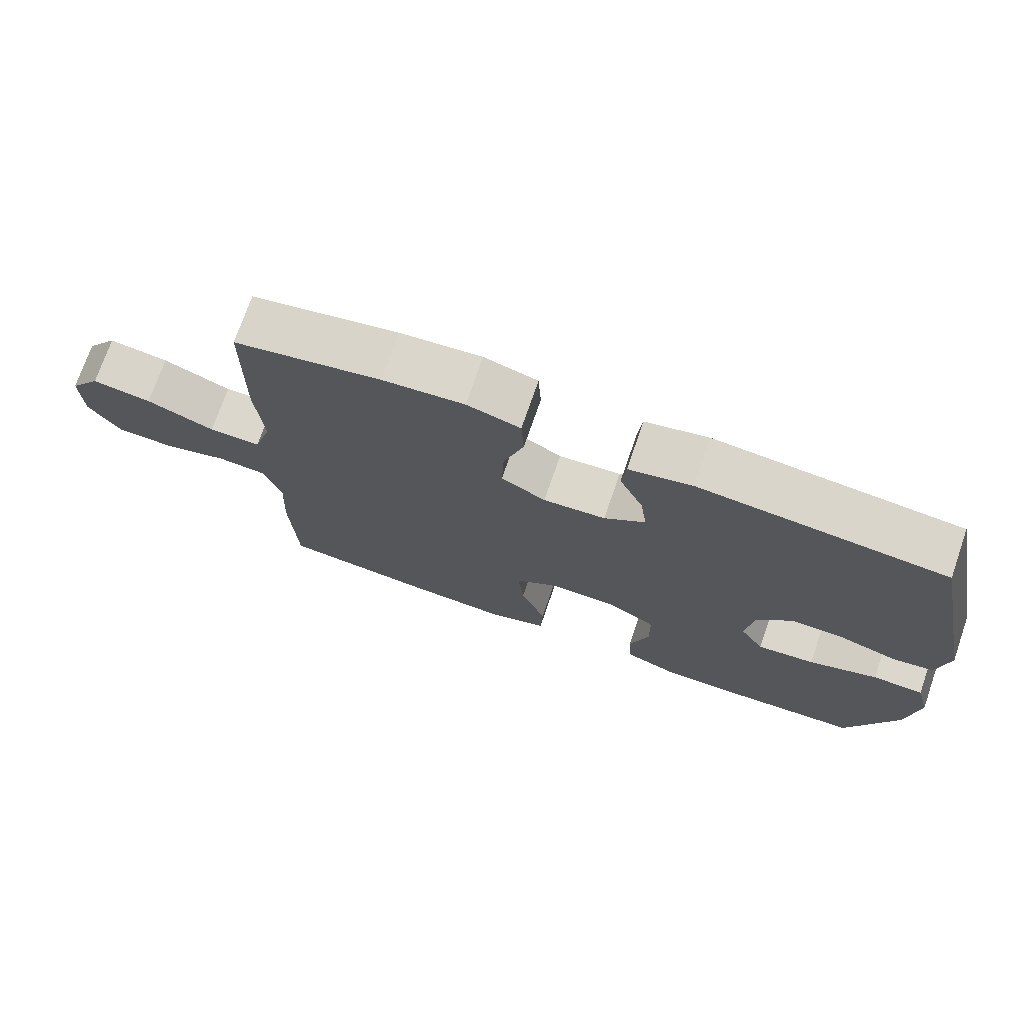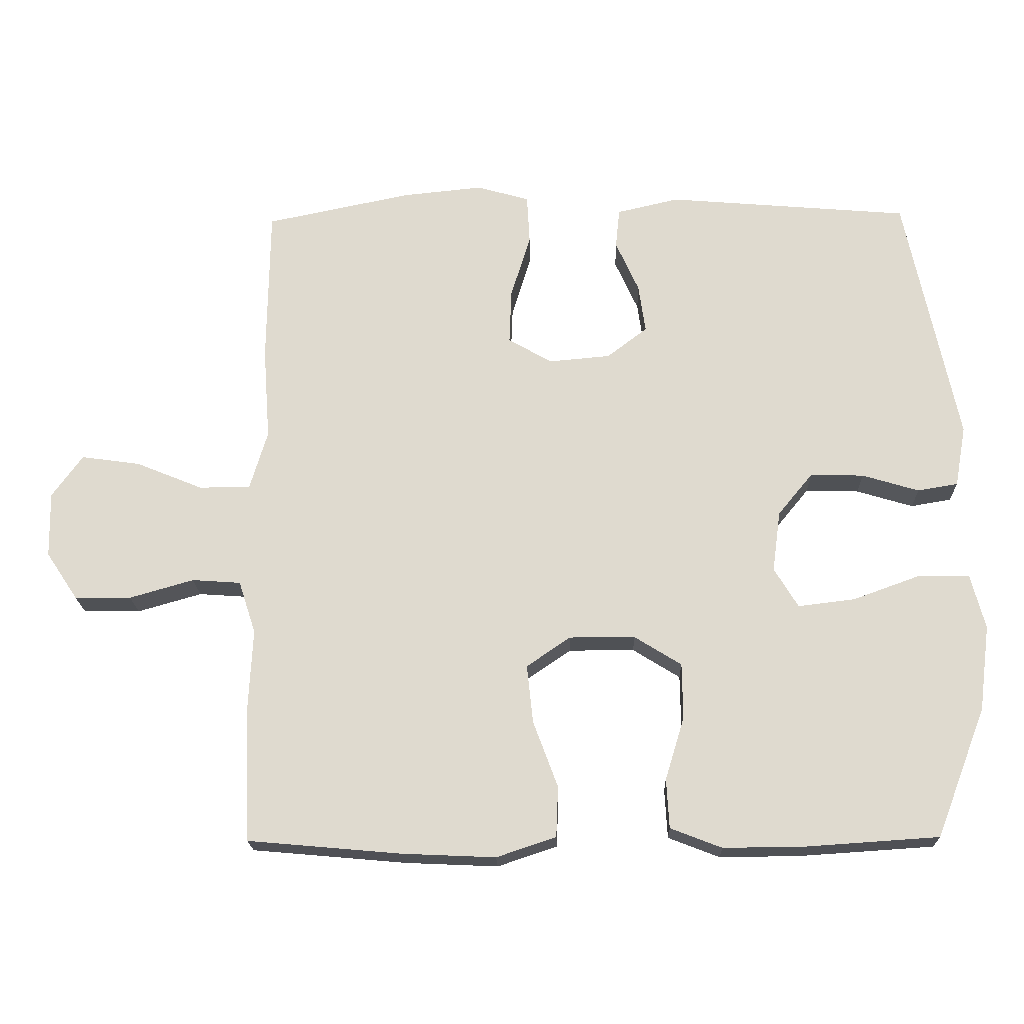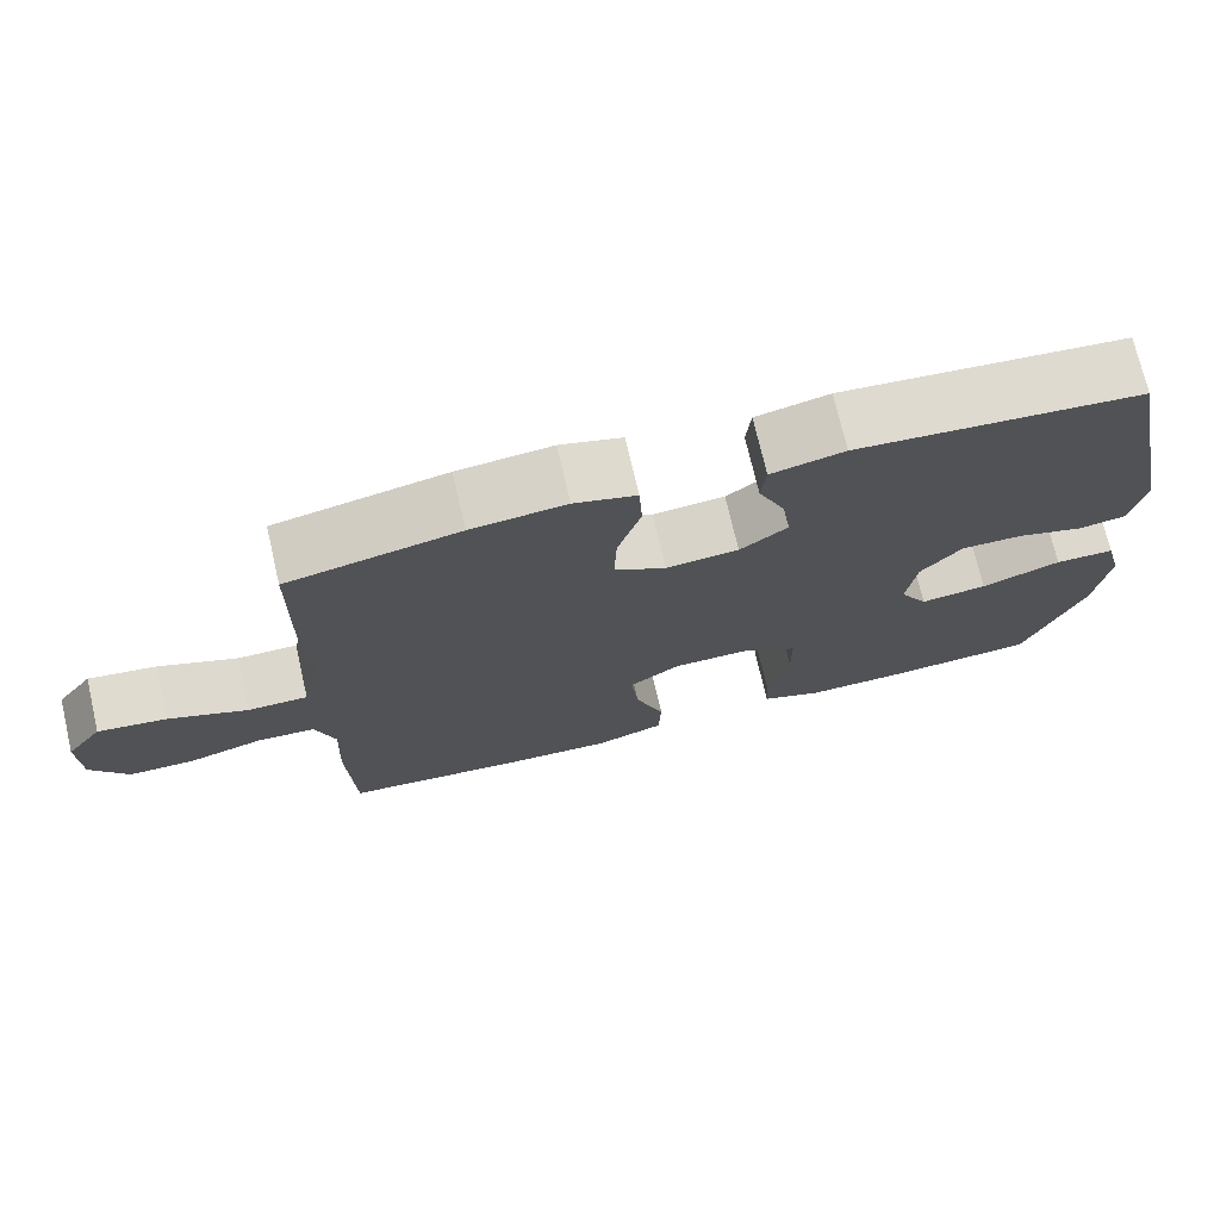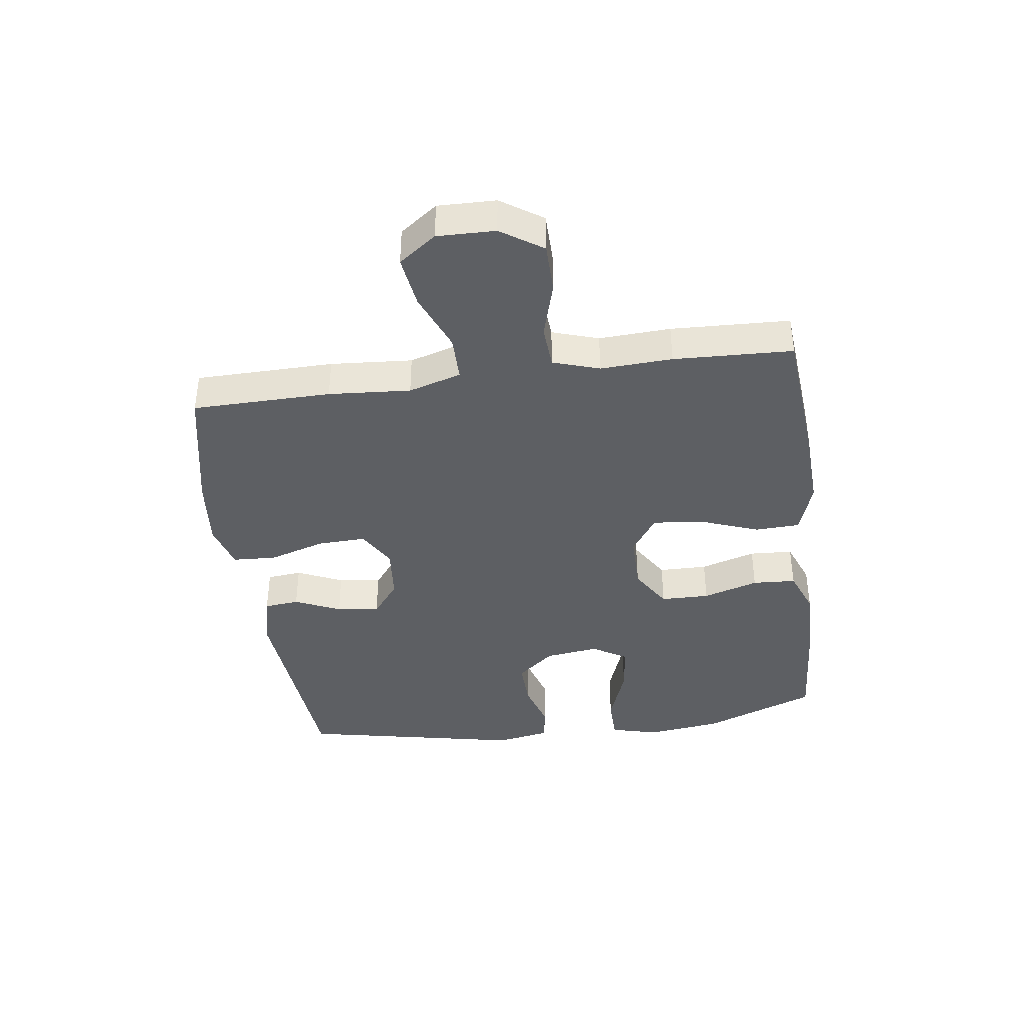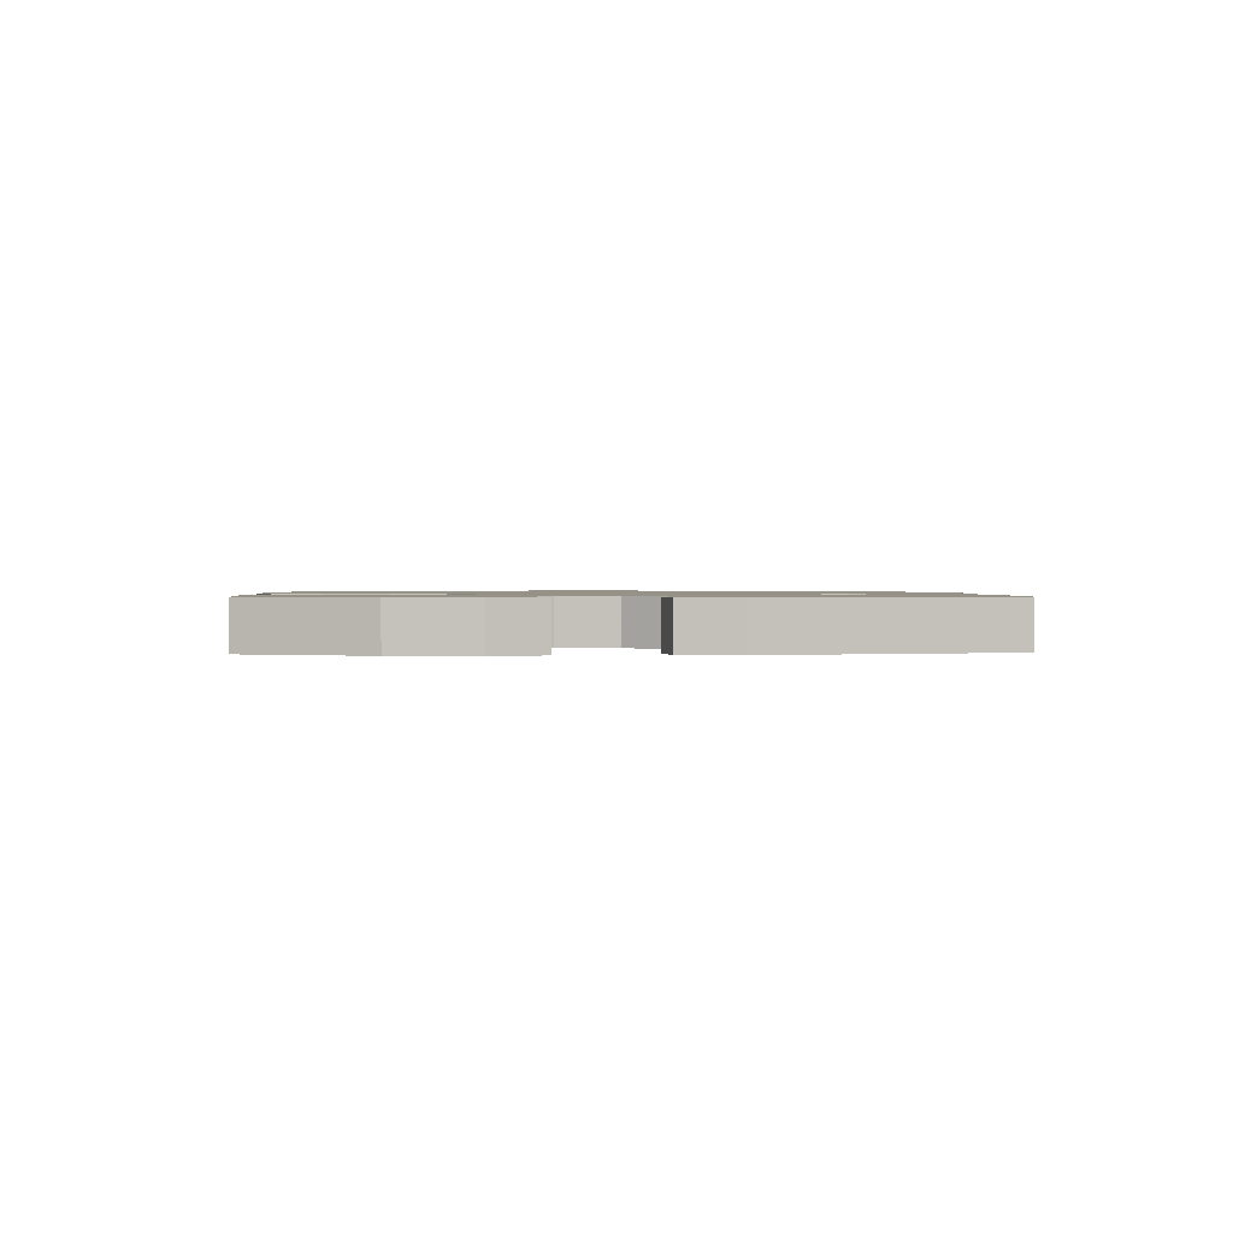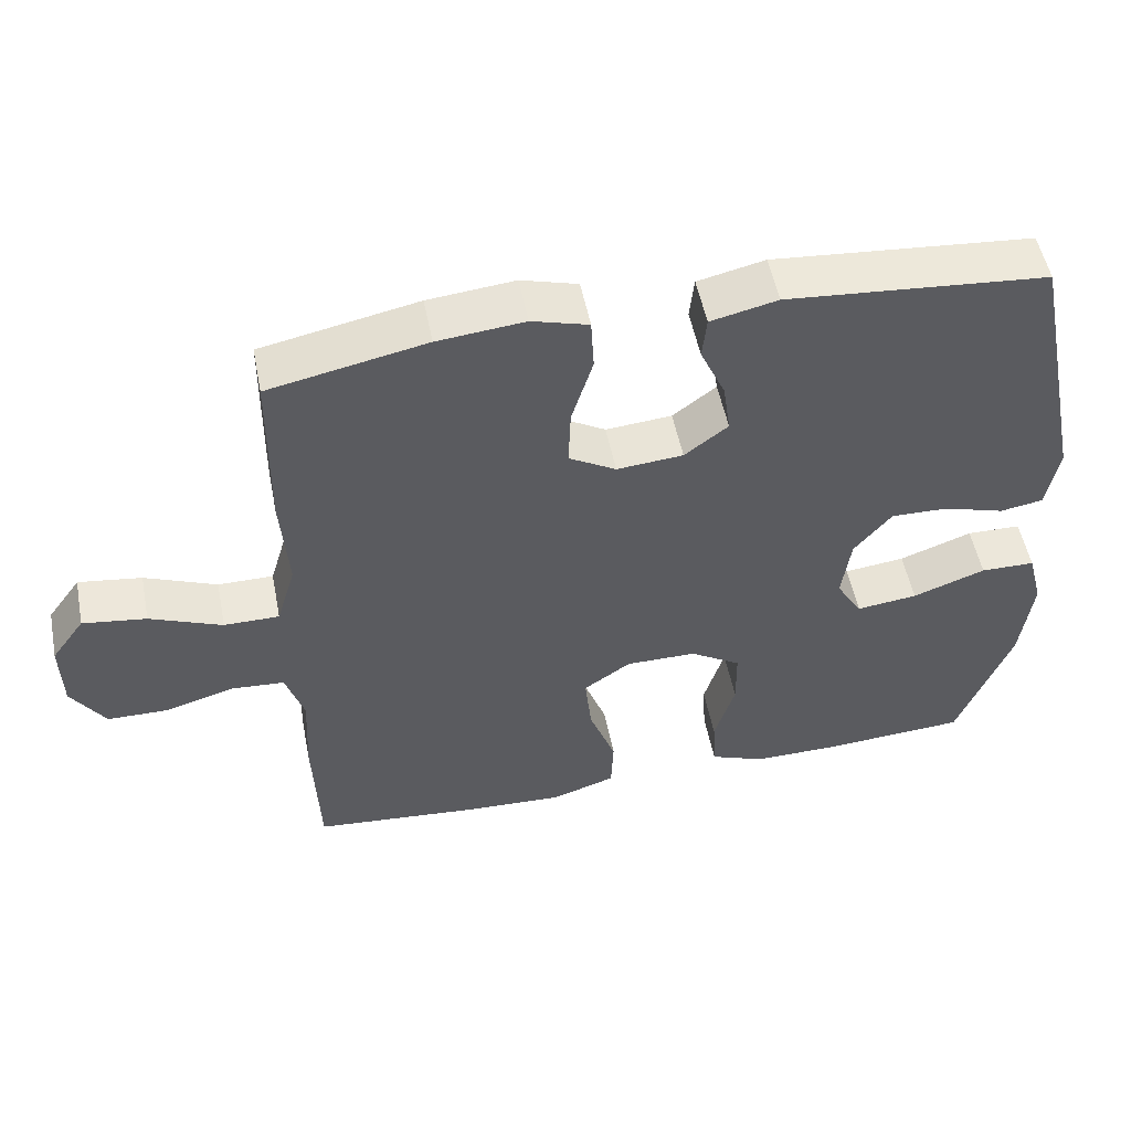
<metadata>
{"format":"obj","ext":"obj","renderer":"f3d","projection":"perspective","resolution":1024,"background":"white","views":[{"elev":73.3,"azim":-160.9,"up":"+Z"},{"elev":-19.7,"azim":-178.4,"up":"+Z"},{"elev":72.8,"azim":166.9,"up":"+Z"},{"elev":-39.9,"azim":97.8,"up":"+Y"},{"elev":1.0,"azim":-93.6,"up":"+Y"},{"elev":52.4,"azim":168.9,"up":"+Z"}]}
</metadata>
<code>
v 0.5 0.07 -0.5
v 0.275 0.07 -0.52
v 0.139 0.07 -0.526
v 0.052 0.07 -0.497
v 0.049 0.07 -0.423
v 0.085 0.07 -0.326
v 0.094 0.07 -0.241
v 0.03 0.07 -0.197
v -0.066 0.07 -0.197
v -0.135 0.07 -0.24
v -0.136 0.07 -0.321
v -0.108 0.07 -0.413
v -0.112 0.07 -0.485
v -0.187 0.07 -0.514
v -0.304 0.07 -0.513
v -0.5 0.07 -0.5
v -0.573 0.07 -0.311
v -0.589 0.07 -0.186
v -0.568 0.07 -0.106
v -0.494 0.07 -0.105
v -0.395 0.07 -0.141
v -0.312 0.07 -0.151
v -0.277 0.07 -0.093
v -0.289 0.07 -0.004
v -0.34 0.07 0.058
v -0.418 0.07 0.056
v -0.501 0.07 0.031
v -0.56 0.07 0.041
v -0.576 0.07 0.13
v -0.5 0.07 0.5
v -0.146 0.07 0.53
v -0.055 0.07 0.509
v -0.049 0.07 0.451
v -0.083 0.07 0.375
v -0.093 0.07 0.304
v -0.034 0.07 0.259
v 0.056 0.07 0.251
v 0.12 0.07 0.288
v 0.117 0.07 0.368
v 0.088 0.07 0.462
v 0.092 0.07 0.534
v 0.169 0.07 0.556
v 0.287 0.07 0.544
v 0.5 0.07 0.5
v 0.503 0.07 0.27
v 0.493 0.07 0.134
v 0.519 0.07 0.047
v 0.594 0.07 0.047
v 0.692 0.07 0.087
v 0.778 0.07 0.099
v 0.823 0.07 0.037
v 0.821 0.07 -0.059
v 0.775 0.07 -0.128
v 0.692 0.07 -0.129
v 0.598 0.07 -0.102
v 0.527 0.07 -0.107
v 0.502 0.07 -0.184
v 0.508 0.07 -0.303
v 0.5 0 -0.5
v 0.275 0 -0.52
v 0.139 0 -0.526
v 0.052 0 -0.497
v 0.049 0 -0.423
v 0.085 0 -0.326
v 0.094 0 -0.241
v 0.03 0 -0.197
v -0.066 0 -0.197
v -0.135 0 -0.24
v -0.136 0 -0.321
v -0.108 0 -0.413
v -0.112 0 -0.485
v -0.187 0 -0.514
v -0.304 0 -0.513
v -0.5 0 -0.5
v -0.573 0 -0.311
v -0.589 0 -0.186
v -0.568 0 -0.106
v -0.494 0 -0.105
v -0.395 0 -0.141
v -0.312 0 -0.151
v -0.277 0 -0.093
v -0.289 0 -0.004
v -0.34 0 0.058
v -0.418 0 0.056
v -0.501 0 0.031
v -0.56 0 0.041
v -0.576 0 0.13
v -0.5 0 0.5
v -0.146 0 0.53
v -0.055 0 0.509
v -0.049 0 0.451
v -0.083 0 0.375
v -0.093 0 0.304
v -0.034 0 0.259
v 0.056 0 0.251
v 0.12 0 0.288
v 0.117 0 0.368
v 0.088 0 0.462
v 0.092 0 0.534
v 0.169 0 0.556
v 0.287 0 0.544
v 0.5 0 0.5
v 0.503 0 0.27
v 0.493 0 0.134
v 0.519 0 0.047
v 0.594 0 0.047
v 0.692 0 0.087
v 0.778 0 0.099
v 0.823 0 0.037
v 0.821 0 -0.059
v 0.775 0 -0.128
v 0.692 0 -0.129
v 0.598 0 -0.102
v 0.527 0 -0.107
v 0.502 0 -0.184
v 0.508 0 -0.303
f 4 5 6
f 3 4 6
f 2 3 6
f 1 2 6
f 58 1 6
f 57 58 6
f 56 57 6 7
f 53 54 55
f 52 53 55
f 51 52 55
f 50 51 55
f 49 50 55
f 48 49 55
f 47 48 55 56
f 56 7 8
f 47 56 8
f 46 47 8
f 44 45 46
f 43 44 46
f 42 43 46
f 41 42 46
f 40 41 46
f 39 40 46
f 38 39 46
f 46 8 9
f 38 46 9
f 37 38 9
f 32 33 34
f 31 32 34
f 30 31 34
f 29 30 34
f 28 29 34
f 27 28 34
f 26 27 34
f 25 26 34 35
f 24 25 35 36
f 19 20 21
f 18 19 21
f 17 18 21
f 16 17 21
f 15 16 21
f 14 15 21
f 13 14 21
f 12 13 21
f 11 12 21
f 10 11 21 22
f 37 9 10
f 36 37 10
f 24 36 10
f 23 24 10
f 10 22 23
f 64 63 62
f 64 62 61
f 64 61 60
f 64 60 59
f 64 59 116
f 64 116 115
f 65 64 115 114
f 113 112 111
f 113 111 110
f 113 110 109
f 113 109 108
f 113 108 107
f 113 107 106
f 114 113 106 105
f 66 65 114
f 66 114 105
f 66 105 104
f 104 103 102
f 104 102 101
f 104 101 100
f 104 100 99
f 104 99 98
f 104 98 97
f 104 97 96
f 67 66 104
f 67 104 96
f 67 96 95
f 92 91 90
f 92 90 89
f 92 89 88
f 92 88 87
f 92 87 86
f 92 86 85
f 92 85 84
f 93 92 84 83
f 94 93 83 82
f 79 78 77
f 79 77 76
f 79 76 75
f 79 75 74
f 79 74 73
f 79 73 72
f 79 72 71
f 79 71 70
f 79 70 69
f 80 79 69 68
f 68 67 95
f 68 95 94
f 68 94 82
f 68 82 81
f 81 80 68
f 1 59 60 2
f 2 60 61 3
f 3 61 62 4
f 4 62 63 5
f 5 63 64 6
f 6 64 65 7
f 7 65 66 8
f 8 66 67 9
f 9 67 68 10
f 10 68 69 11
f 11 69 70 12
f 12 70 71 13
f 13 71 72 14
f 14 72 73 15
f 15 73 74 16
f 16 74 75 17
f 17 75 76 18
f 18 76 77 19
f 19 77 78 20
f 20 78 79 21
f 21 79 80 22
f 22 80 81 23
f 23 81 82 24
f 24 82 83 25
f 25 83 84 26
f 26 84 85 27
f 27 85 86 28
f 28 86 87 29
f 29 87 88 30
f 30 88 89 31
f 31 89 90 32
f 32 90 91 33
f 33 91 92 34
f 34 92 93 35
f 35 93 94 36
f 36 94 95 37
f 37 95 96 38
f 38 96 97 39
f 39 97 98 40
f 40 98 99 41
f 41 99 100 42
f 42 100 101 43
f 43 101 102 44
f 44 102 103 45
f 45 103 104 46
f 46 104 105 47
f 47 105 106 48
f 48 106 107 49
f 49 107 108 50
f 50 108 109 51
f 51 109 110 52
f 52 110 111 53
f 53 111 112 54
f 54 112 113 55
f 55 113 114 56
f 56 114 115 57
f 57 115 116 58
f 58 116 59 1

</code>
